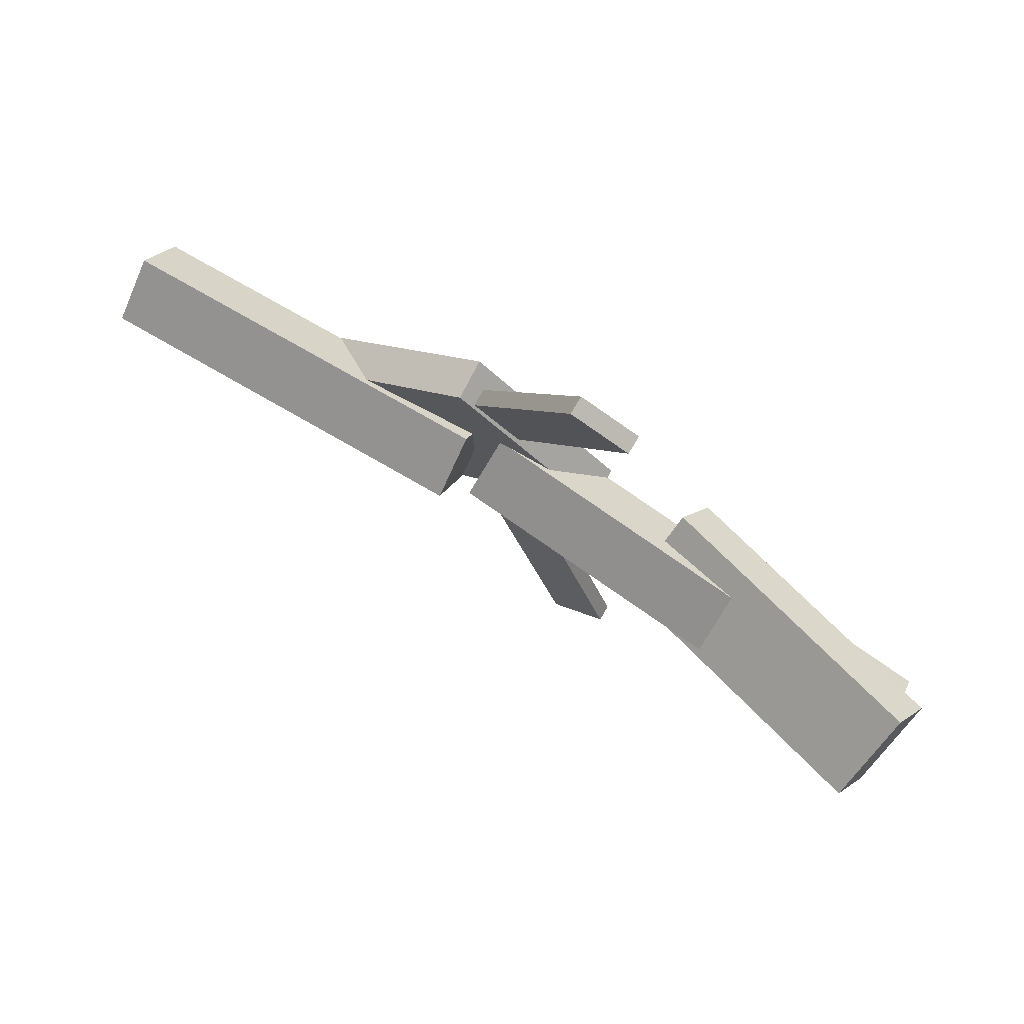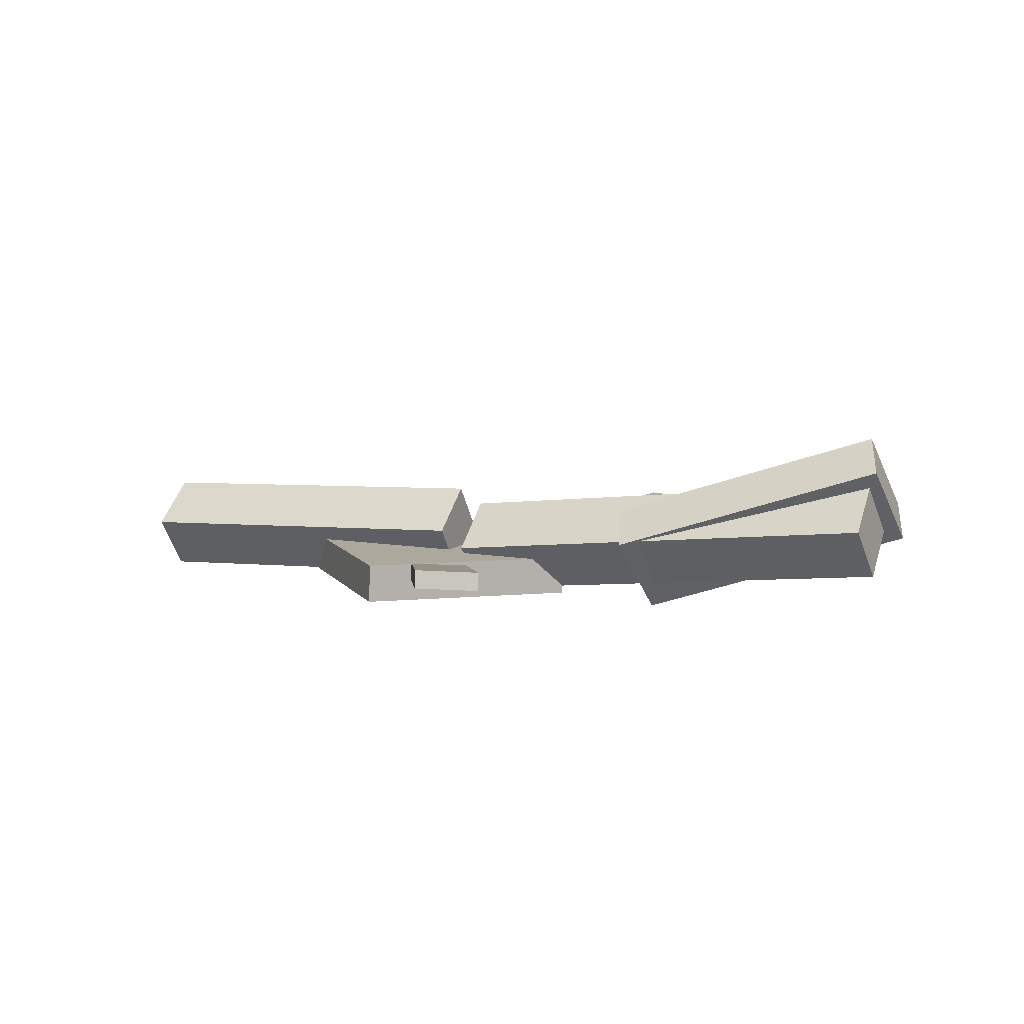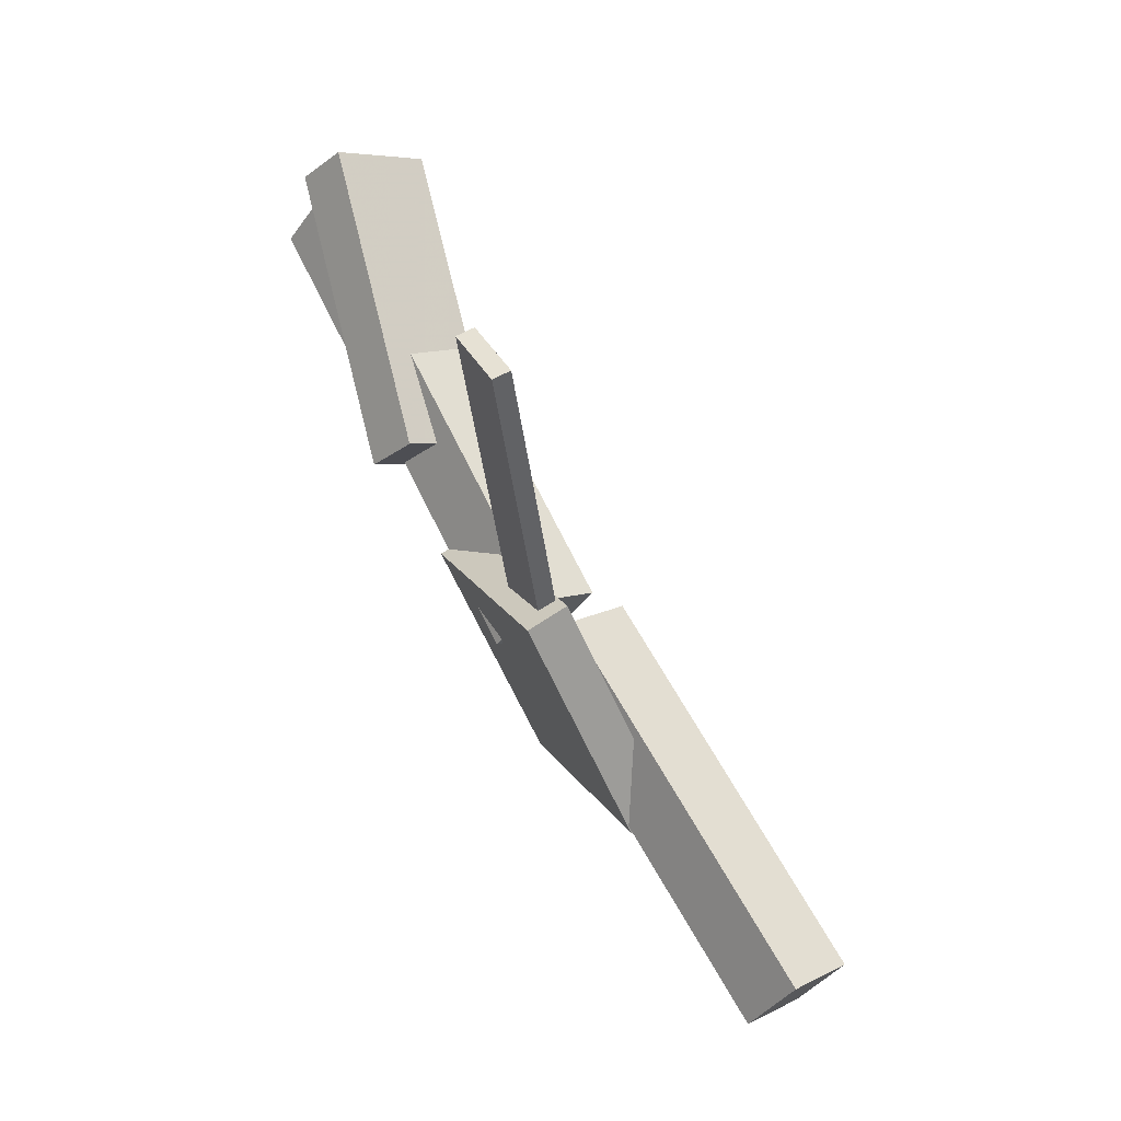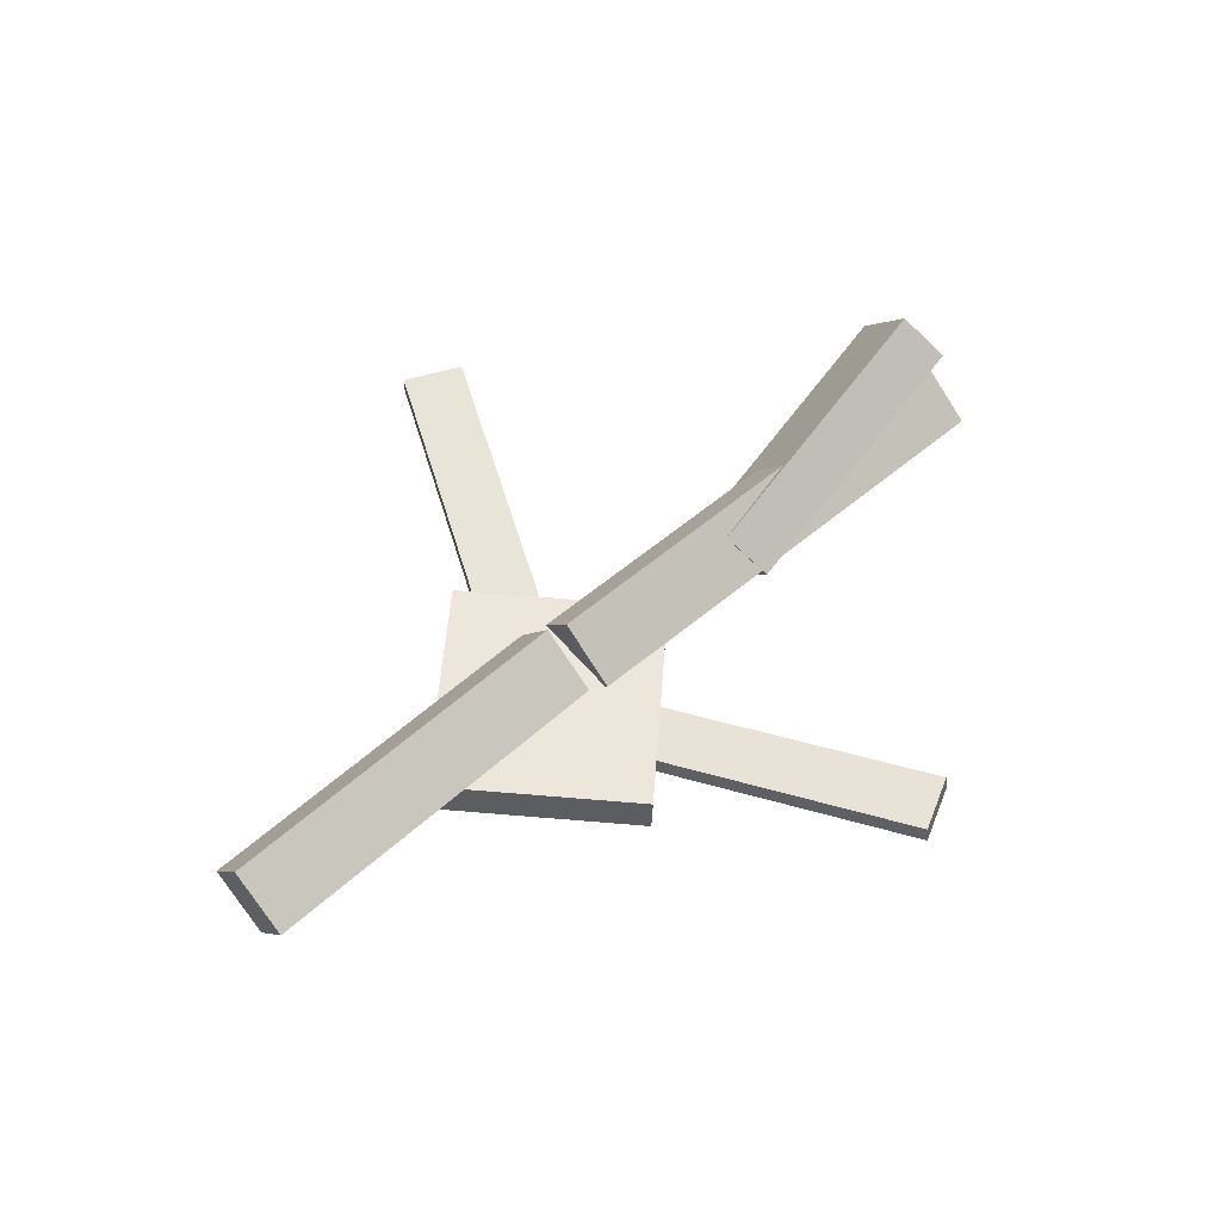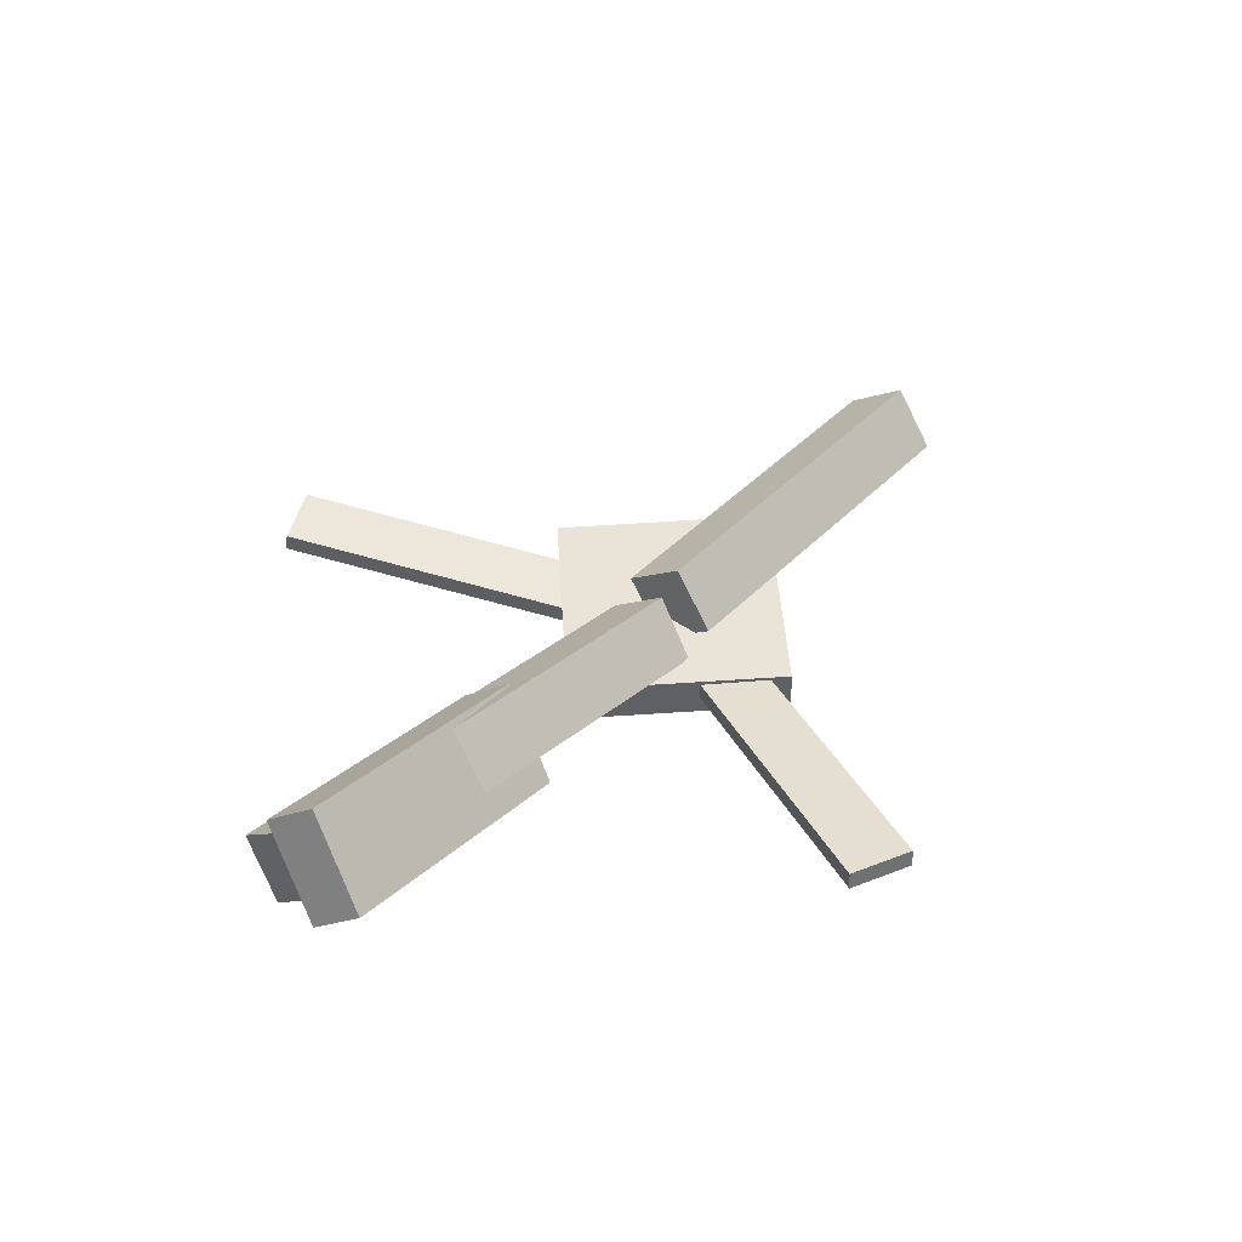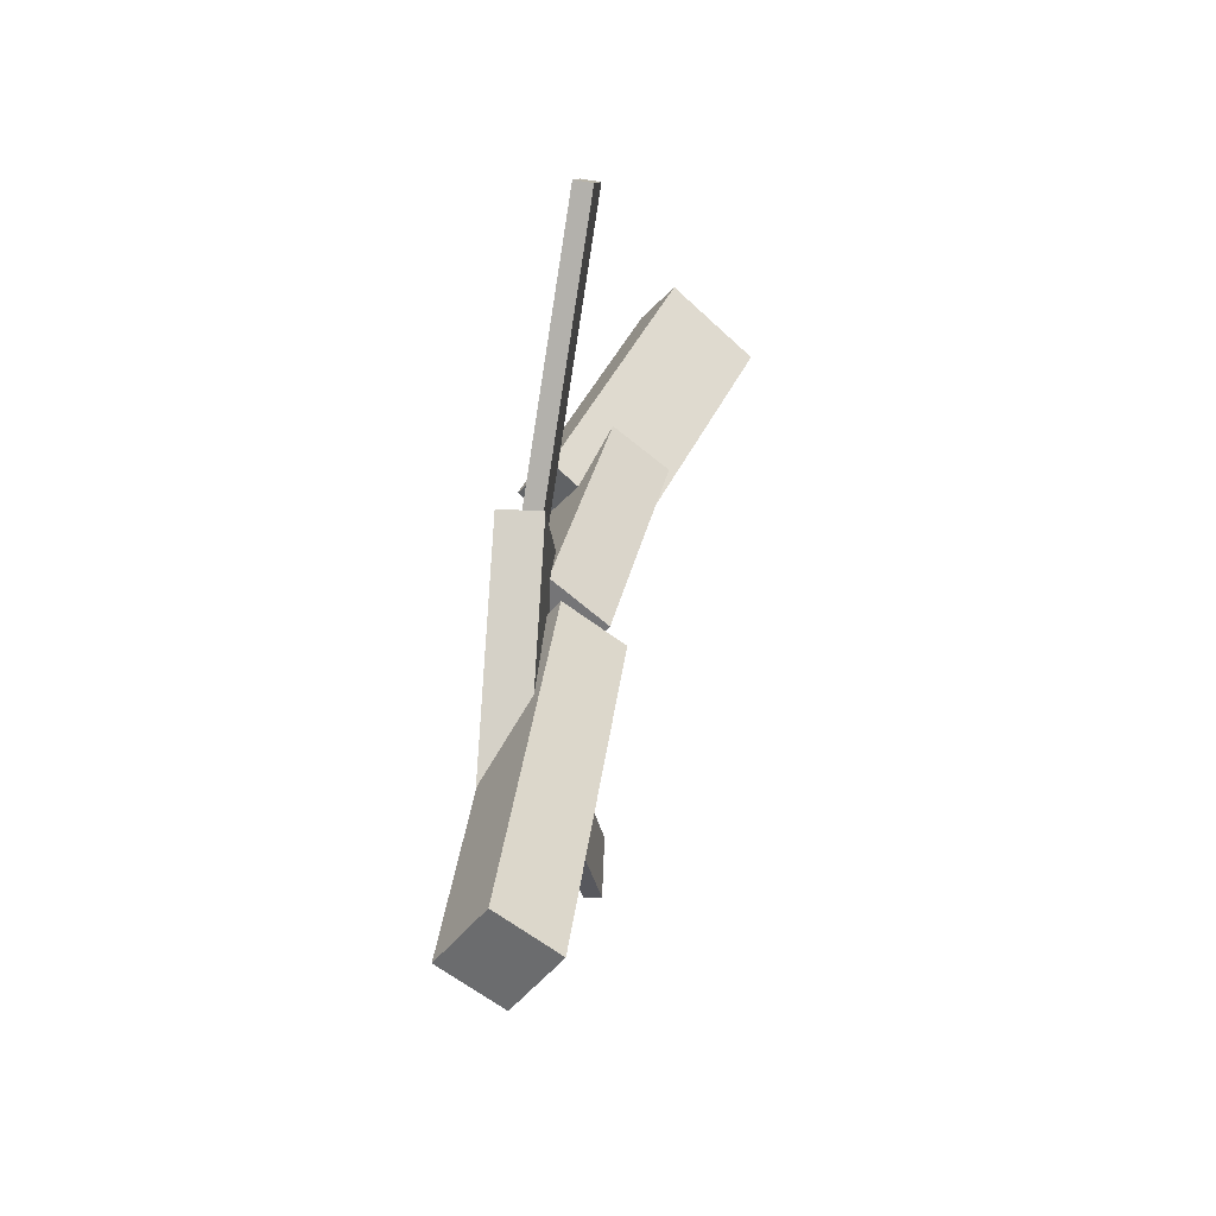
<metadata>
{"format":"obj","ext":"obj","renderer":"f3d","projection":"perspective","resolution":1024,"background":"white","views":[{"elev":75.7,"azim":-151.4,"up":"+Z"},{"elev":7.3,"azim":-157.4,"up":"+Y"},{"elev":71.6,"azim":58.3,"up":"+Z"},{"elev":55.1,"azim":137.3,"up":"+Y"},{"elev":43.8,"azim":-50.3,"up":"+Y"},{"elev":35.2,"azim":95.6,"up":"+Z"}]}
</metadata>
<code>
v 0.07848 -0.05275 -0.04567
v 0.03288 -0.05531 -0.02345
v 0.07831 -0.06726 -0.04769
v 0.03271 -0.06982 -0.02546
v -0.05045 -0.01513 -0.3059
v -0.09606 -0.0177 -0.2837
v -0.05062 -0.02964 -0.3079
v -0.09622 -0.03221 -0.2857
f 1.0 7.0 5.0
f 1.0 3.0 7.0
f 1.0 4.0 3.0
f 1.0 2.0 4.0
f 3.0 8.0 7.0
f 3.0 4.0 8.0
f 5.0 7.0 8.0
f 5.0 8.0 6.0
f 1.0 5.0 6.0
f 1.0 6.0 2.0
f 2.0 6.0 8.0
f 2.0 8.0 4.0
v 0.04945 -0.03235 0.04356
v 0.3595 -0.03974 0.04242
v 0.0504 0.01247 0.01002
v 0.3605 0.005082 0.008876
v 0.04845 -0.06746 -0.003378
v 0.3585 -0.07484 -0.004519
v 0.04939 -0.02264 -0.03692
v 0.3594 -0.03002 -0.03806
f 9.0 15.0 13.0
f 9.0 11.0 15.0
f 9.0 12.0 11.0
f 9.0 10.0 12.0
f 11.0 16.0 15.0
f 11.0 12.0 16.0
f 13.0 15.0 16.0
f 13.0 16.0 14.0
f 9.0 13.0 14.0
f 9.0 14.0 10.0
f 10.0 14.0 16.0
f 10.0 16.0 12.0
v -0.3539 3.173e-05 -0.06132
v -0.3603 -0.04264 -0.02803
v -0.3533 0.03704 -0.01377
v -0.3597 -0.005624 0.01953
v 0.02945 -0.03822 -0.03679
v 0.02306 -0.08089 -0.003494
v 0.0301 -0.00121 0.01076
v 0.02372 -0.04388 0.04406
f 17.0 23.0 21.0
f 17.0 19.0 23.0
f 17.0 20.0 19.0
f 17.0 18.0 20.0
f 19.0 24.0 23.0
f 19.0 20.0 24.0
f 21.0 23.0 24.0
f 21.0 24.0 22.0
f 17.0 21.0 22.0
f 17.0 22.0 18.0
f 18.0 22.0 24.0
f 18.0 24.0 20.0
v -0.09353 -0.01909 0.2836
v -0.04659 -0.01911 0.3059
v 0.03492 -0.05321 0.01265
v 0.08186 -0.05323 0.03491
v -0.09423 -0.03333 0.2851
v -0.04729 -0.03334 0.3073
v 0.03422 -0.06745 0.01411
v 0.08116 -0.06747 0.03637
f 25.0 31.0 29.0
f 25.0 27.0 31.0
f 25.0 28.0 27.0
f 25.0 26.0 28.0
f 27.0 32.0 31.0
f 27.0 28.0 32.0
f 29.0 31.0 32.0
f 29.0 32.0 30.0
f 25.0 29.0 30.0
f 25.0 30.0 26.0
f 26.0 30.0 32.0
f 26.0 32.0 28.0
v -0.3483 0.07459 0.009881
v -0.3608 0.04802 -0.02576
v -0.3624 0.01156 0.0618
v -0.3749 -0.01501 0.02616
v -0.1212 0.002463 -0.01599
v -0.1337 -0.0241 -0.05163
v -0.1353 -0.06057 0.03593
v -0.1478 -0.08713 0.0002934
f 33.0 39.0 37.0
f 33.0 35.0 39.0
f 33.0 36.0 35.0
f 33.0 34.0 36.0
f 35.0 40.0 39.0
f 35.0 36.0 40.0
f 37.0 39.0 40.0
f 37.0 40.0 38.0
f 33.0 37.0 38.0
f 33.0 38.0 34.0
f 34.0 38.0 40.0
f 34.0 40.0 36.0
v 0.197 -0.0714 -0.008147
v 0.07609 -0.07641 -0.1378
v 0.196 -0.03809 -0.008506
v 0.0751 -0.04309 -0.1381
v 0.05894 -0.07413 0.1207
v -0.06195 -0.07914 -0.008927
v 0.05795 -0.04081 0.1203
v -0.06294 -0.04582 -0.009287
f 41.0 47.0 45.0
f 41.0 43.0 47.0
f 41.0 44.0 43.0
f 41.0 42.0 44.0
f 43.0 48.0 47.0
f 43.0 44.0 48.0
f 45.0 47.0 48.0
f 45.0 48.0 46.0
f 41.0 45.0 46.0
f 41.0 46.0 42.0
f 42.0 46.0 48.0
f 42.0 48.0 44.0

</code>
